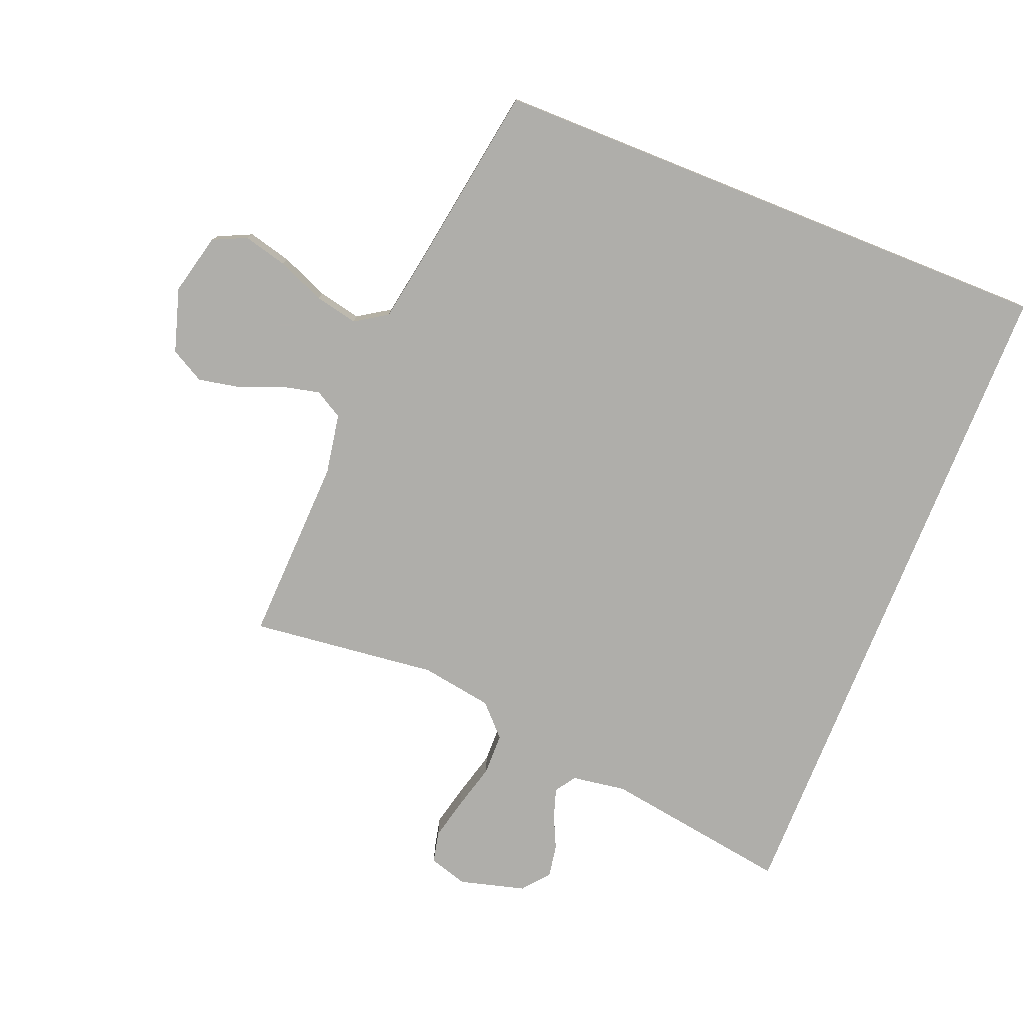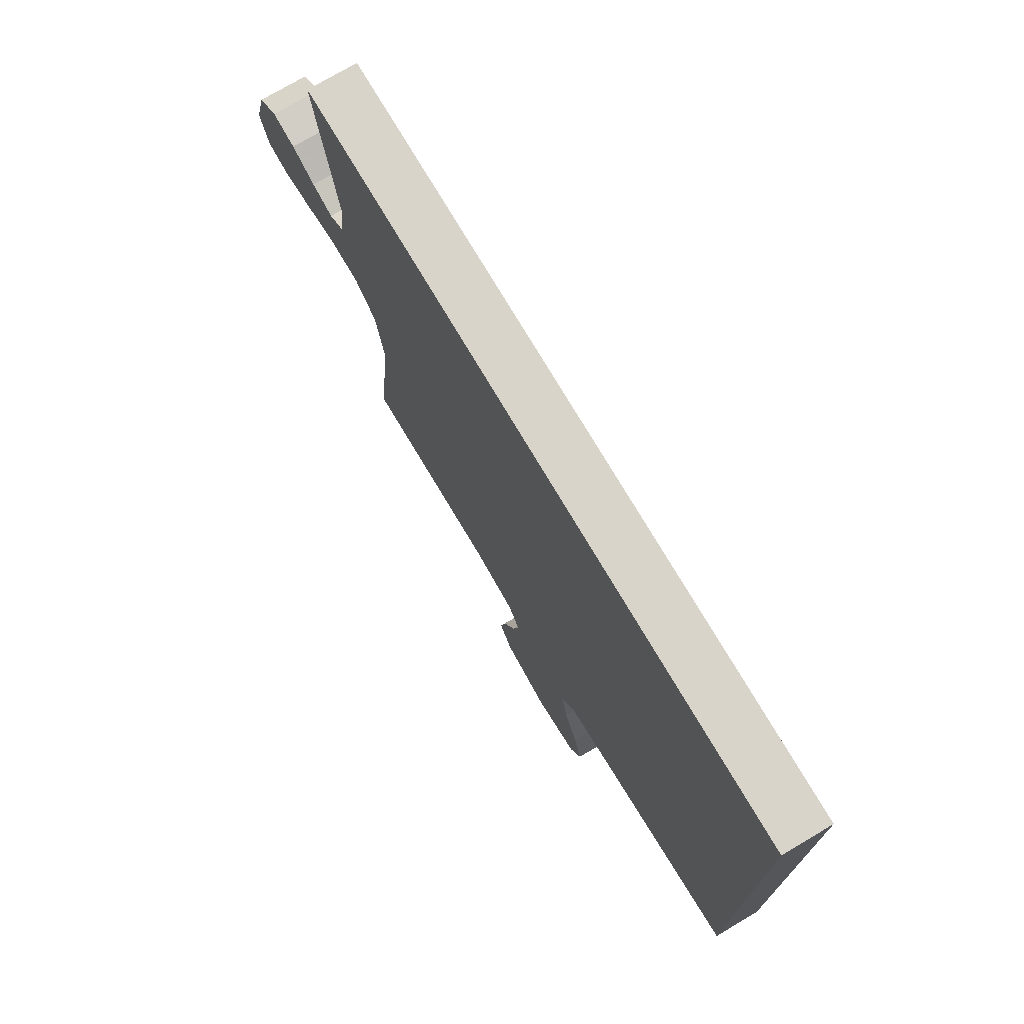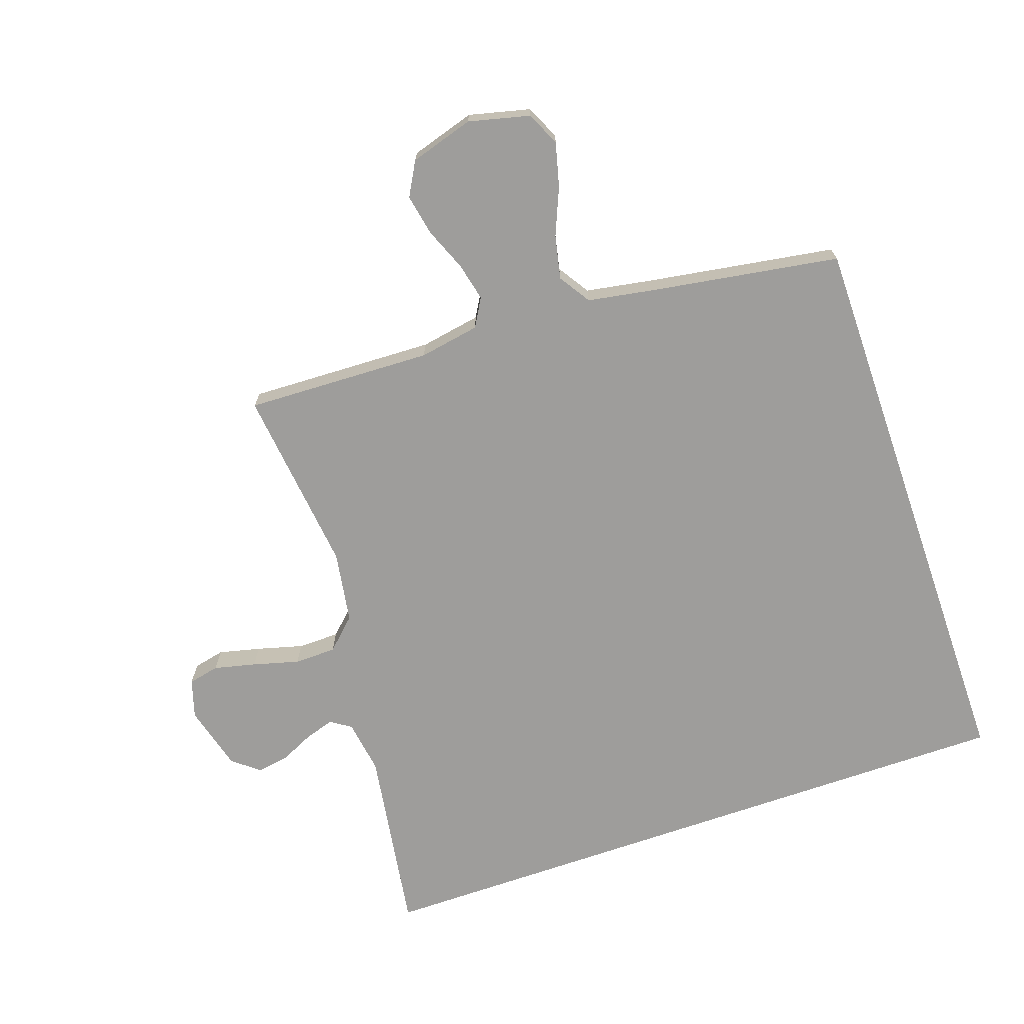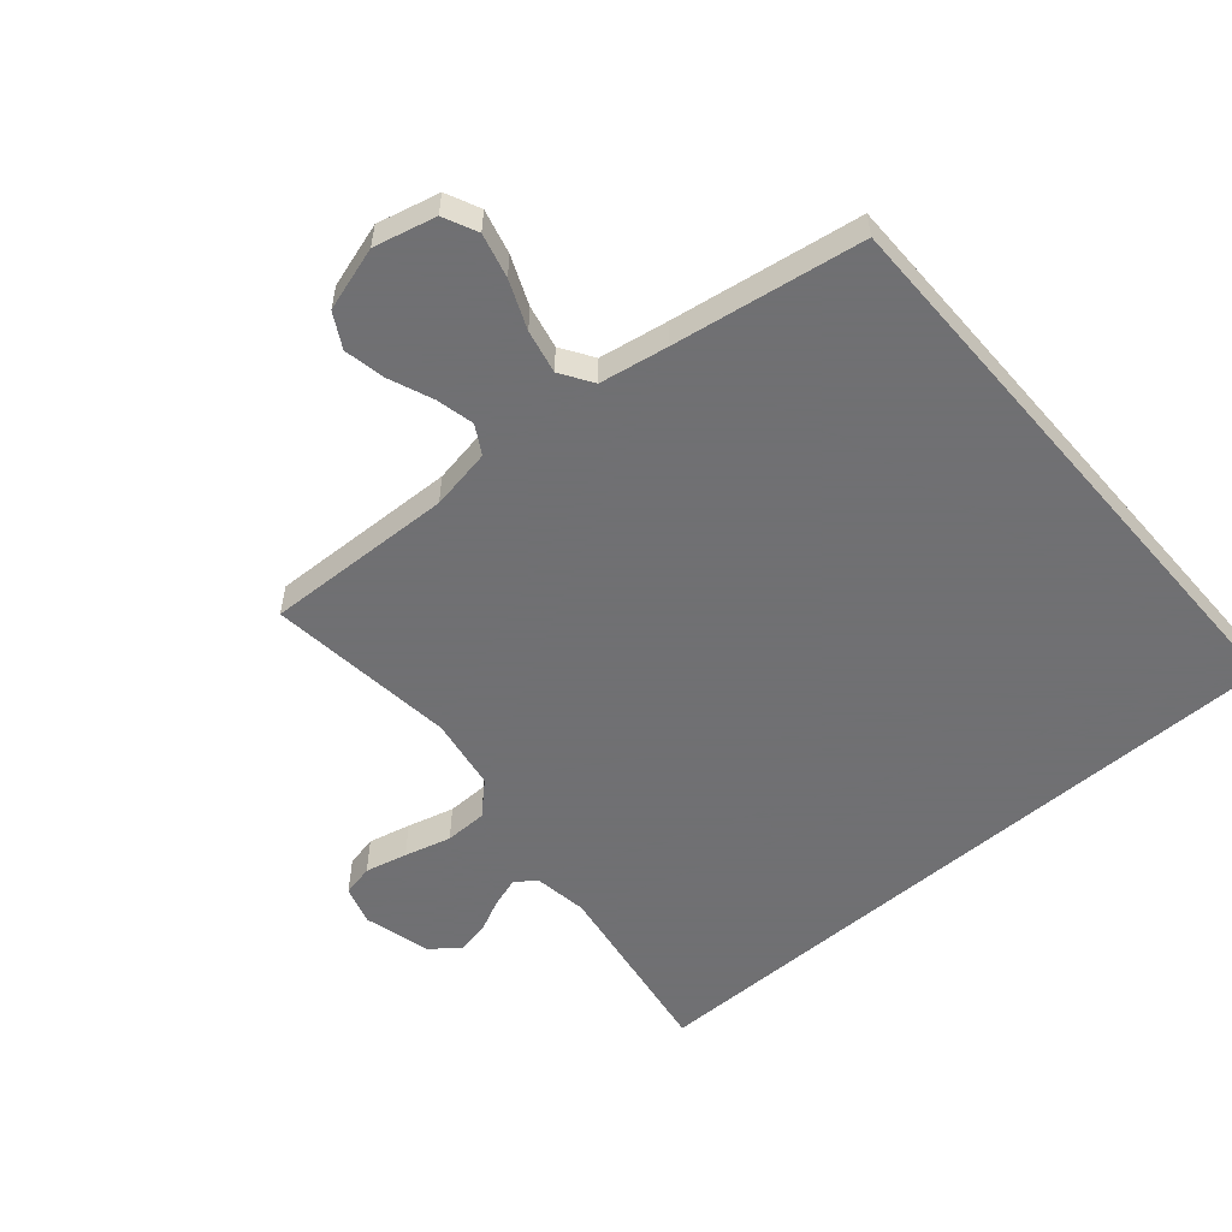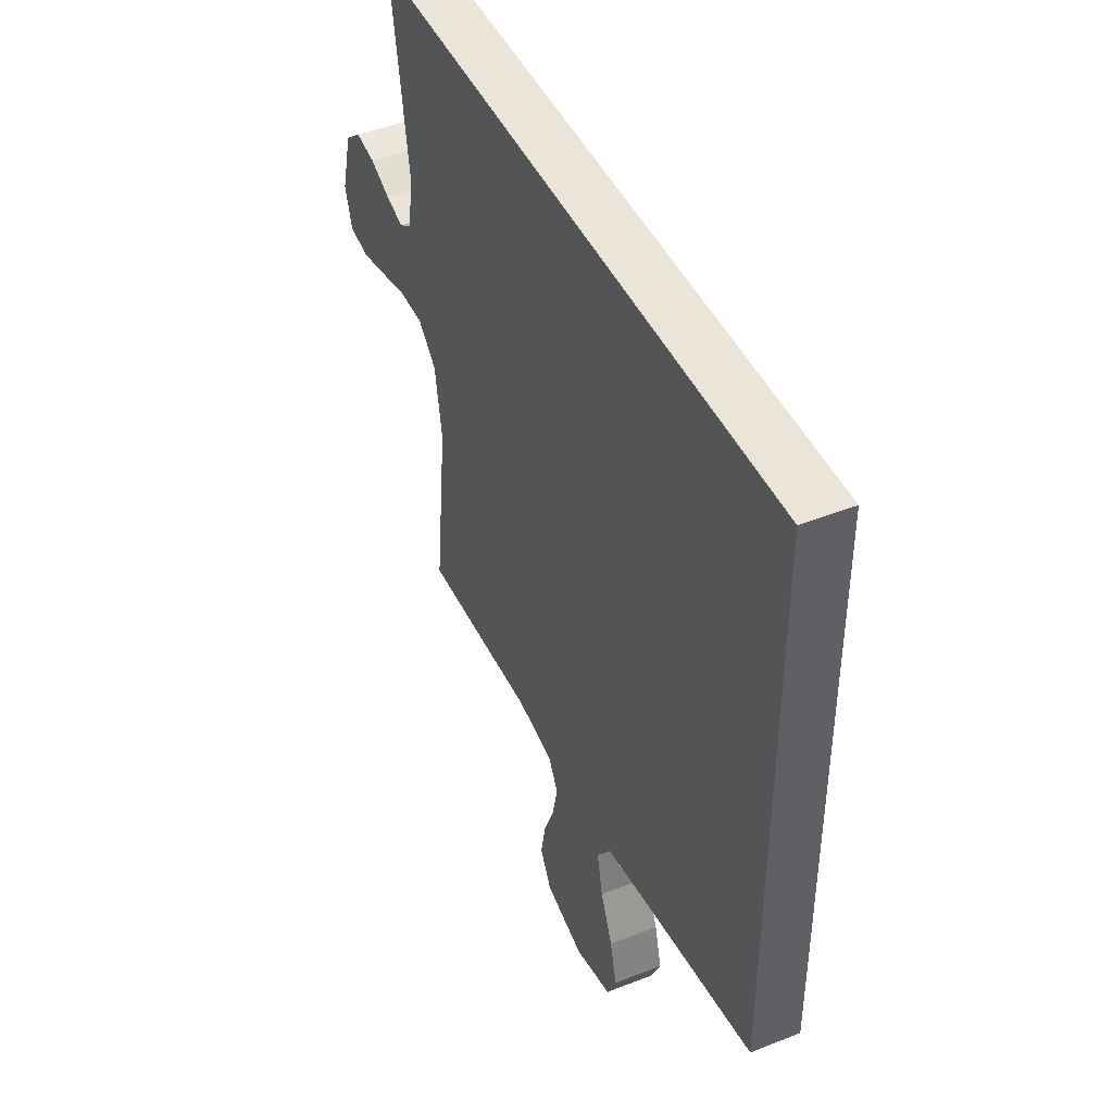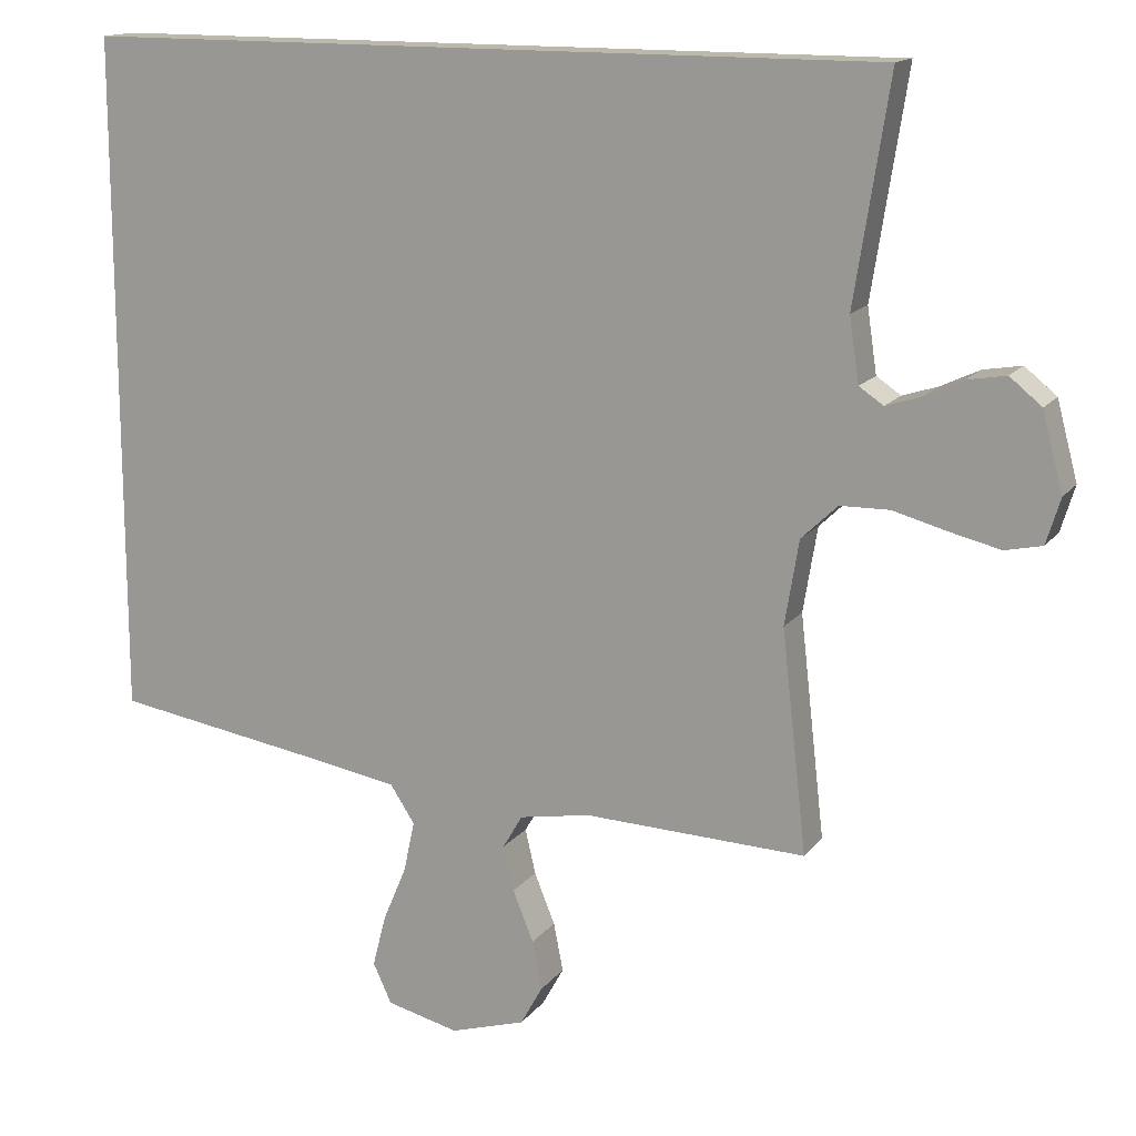
<metadata>
{"format":"obj","ext":"obj","renderer":"f3d","projection":"perspective","resolution":1024,"background":"white","views":[{"elev":-77.6,"azim":-111.8,"up":"+Y"},{"elev":74.8,"azim":-120.6,"up":"+Z"},{"elev":-70.6,"azim":-160.9,"up":"+Y"},{"elev":-55.0,"azim":-139.2,"up":"+Y"},{"elev":45.5,"azim":-114.5,"up":"+Z"},{"elev":14.8,"azim":23.9,"up":"+Z"}]}
</metadata>
<code>
v -0.5 0.07 -0.421
v -0.5 0.07 0.5
v 0.589 0.07 0.5
v 0.542 0.07 0.2
v 0.555 0.07 0.113
v 0.588 0.07 0.091
v 0.635 0.07 0.106
v 0.688 0.07 0.131
v 0.74 0.07 0.14
v 0.783 0.07 0.105
v 0.811 0.07 0
v 0.792 0.07 -0.062
v 0.742 0.07 -0.073
v 0.675 0.07 -0.057
v 0.601 0.07 -0.037
v 0.534 0.07 -0.038
v 0.485 0.07 -0.085
v 0.466 0.07 -0.2
v 0.5 0.07 -0.5
v 0.2 0.07 -0.489
v 0.103 0.07 -0.506
v 0.077 0.07 -0.551
v 0.091 0.07 -0.612
v 0.119 0.07 -0.681
v 0.132 0.07 -0.747
v 0.102 0.07 -0.801
v 0 0.07 -0.832
v -0.098 0.07 -0.808
v -0.123 0.07 -0.754
v -0.105 0.07 -0.684
v -0.073 0.07 -0.608
v -0.058 0.07 -0.539
v -0.091 0.07 -0.488
v -0.2 0.07 -0.469
v -0.5 0 -0.421
v -0.5 0 0.5
v 0.589 0 0.5
v 0.542 0 0.2
v 0.555 0 0.113
v 0.588 0 0.091
v 0.635 0 0.106
v 0.688 0 0.131
v 0.74 0 0.14
v 0.783 0 0.105
v 0.811 0 0
v 0.792 0 -0.062
v 0.742 0 -0.073
v 0.675 0 -0.057
v 0.601 0 -0.037
v 0.534 0 -0.038
v 0.485 0 -0.085
v 0.466 0 -0.2
v 0.5 0 -0.5
v 0.2 0 -0.489
v 0.103 0 -0.506
v 0.077 0 -0.551
v 0.091 0 -0.612
v 0.119 0 -0.681
v 0.132 0 -0.747
v 0.102 0 -0.801
v 0 0 -0.832
v -0.098 0 -0.808
v -0.123 0 -0.754
v -0.105 0 -0.684
v -0.073 0 -0.608
v -0.058 0 -0.539
v -0.091 0 -0.488
v -0.2 0 -0.469
f 29 30 31
f 28 29 31
f 27 28 31
f 26 27 31
f 25 26 31
f 24 25 31
f 23 24 31
f 22 23 31 32
f 21 22 32 33
f 18 19 20
f 21 33 34
f 20 21 34
f 18 20 34
f 17 18 34
f 13 14 15
f 12 13 15
f 11 12 15
f 10 11 15
f 9 10 15
f 8 9 15
f 7 8 15
f 6 7 15 16
f 34 1 2
f 17 34 2
f 16 17 2
f 6 16 2
f 5 6 2
f 4 5 2
f 2 3 4
f 65 64 63
f 65 63 62
f 65 62 61
f 65 61 60
f 65 60 59
f 65 59 58
f 65 58 57
f 66 65 57 56
f 67 66 56 55
f 54 53 52
f 68 67 55
f 68 55 54
f 68 54 52
f 68 52 51
f 49 48 47
f 49 47 46
f 49 46 45
f 49 45 44
f 49 44 43
f 49 43 42
f 49 42 41
f 50 49 41 40
f 36 35 68
f 36 68 51
f 36 51 50
f 36 50 40
f 36 40 39
f 36 39 38
f 38 37 36
f 1 35 36 2
f 2 36 37 3
f 3 37 38 4
f 4 38 39 5
f 5 39 40 6
f 6 40 41 7
f 7 41 42 8
f 8 42 43 9
f 9 43 44 10
f 10 44 45 11
f 11 45 46 12
f 12 46 47 13
f 13 47 48 14
f 14 48 49 15
f 15 49 50 16
f 16 50 51 17
f 17 51 52 18
f 18 52 53 19
f 19 53 54 20
f 20 54 55 21
f 21 55 56 22
f 22 56 57 23
f 23 57 58 24
f 24 58 59 25
f 25 59 60 26
f 26 60 61 27
f 27 61 62 28
f 28 62 63 29
f 29 63 64 30
f 30 64 65 31
f 31 65 66 32
f 32 66 67 33
f 33 67 68 34
f 34 68 35 1

</code>
